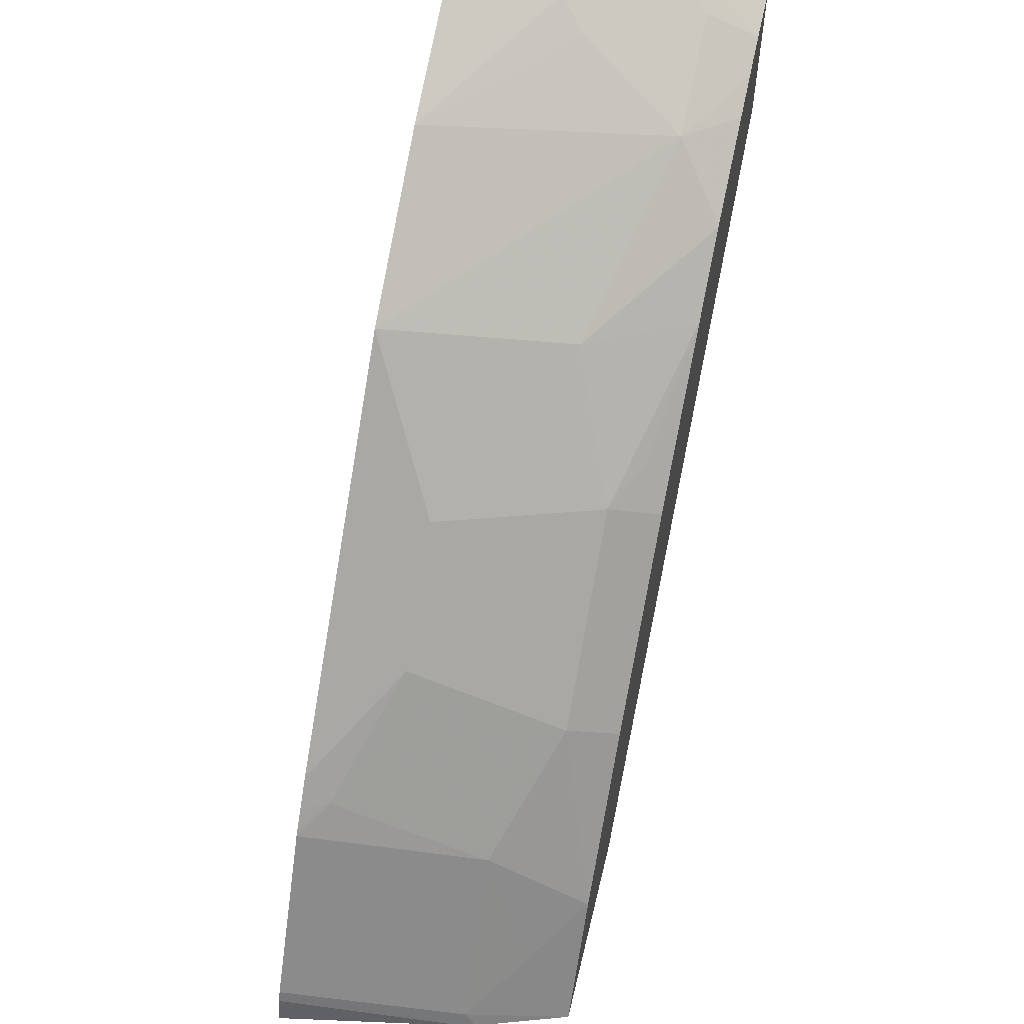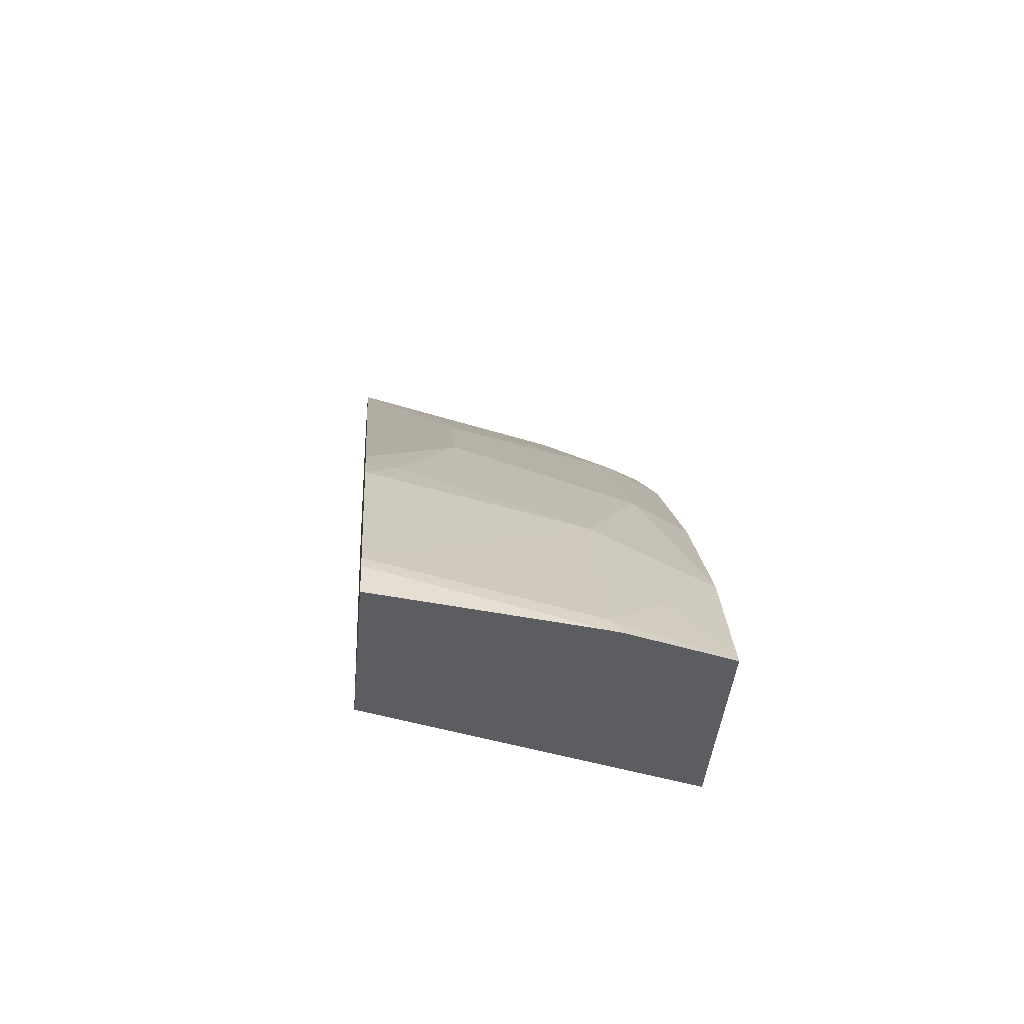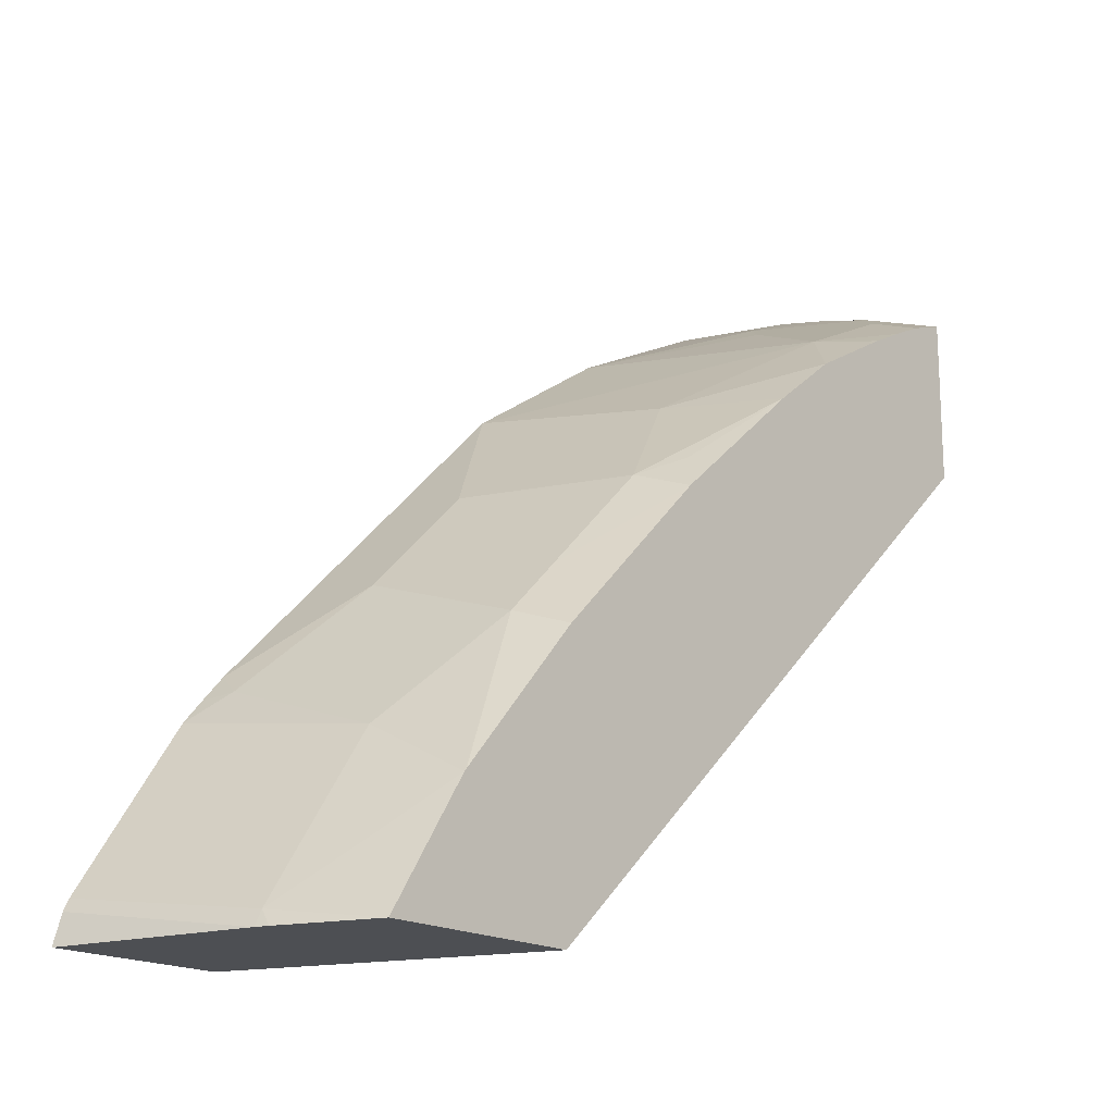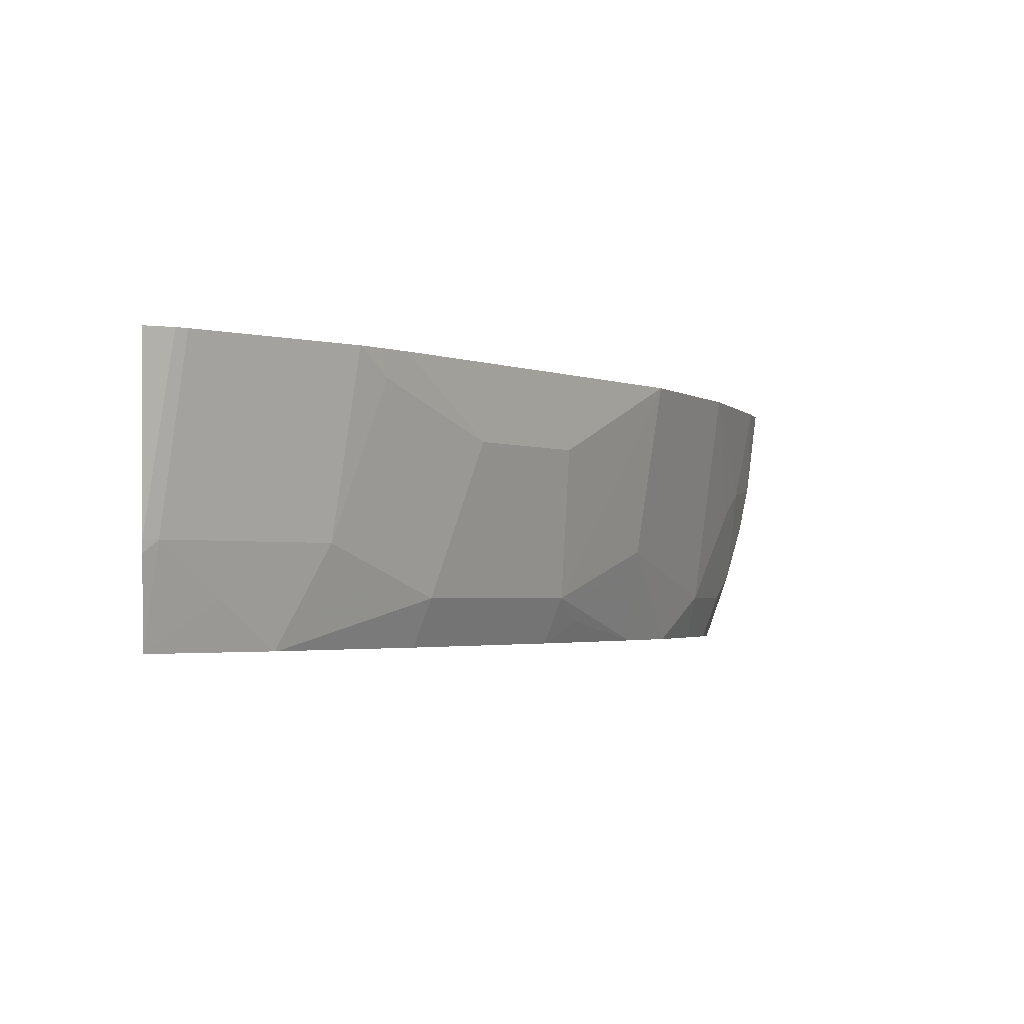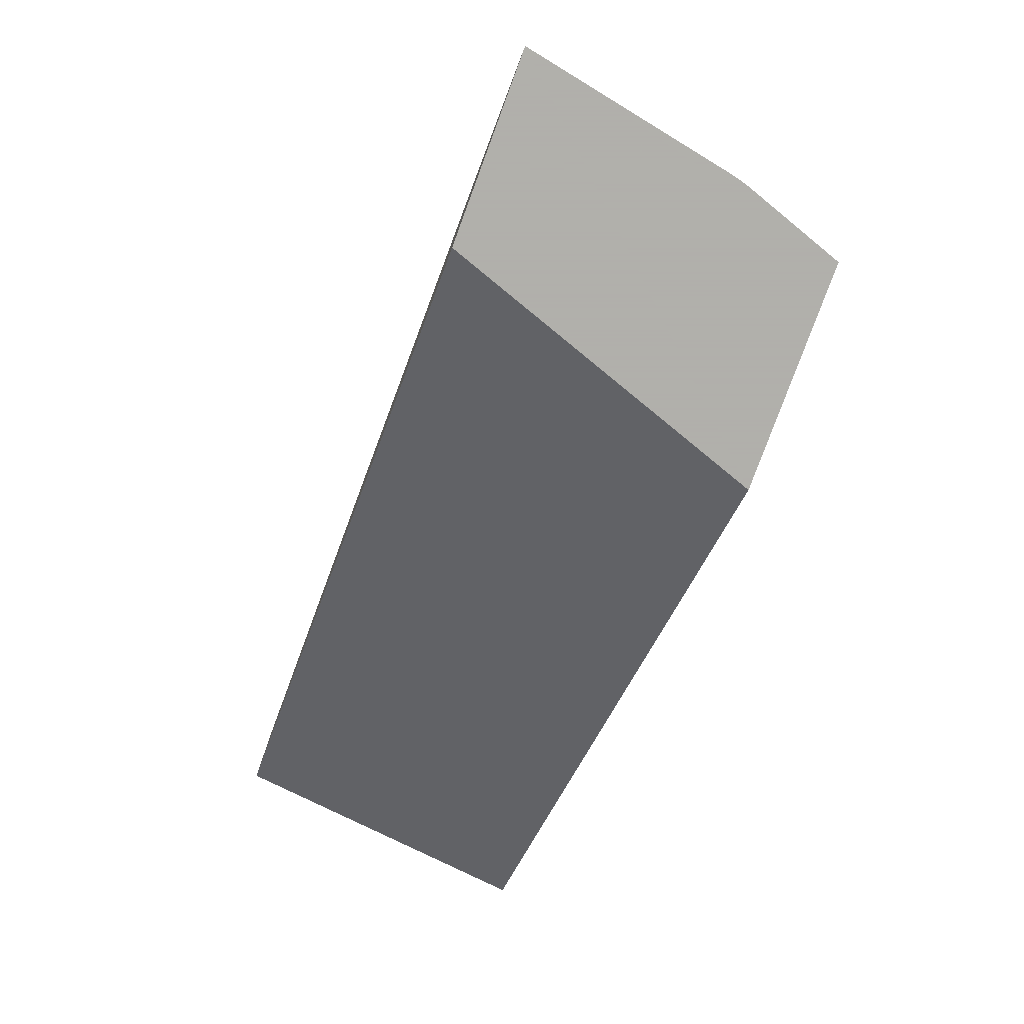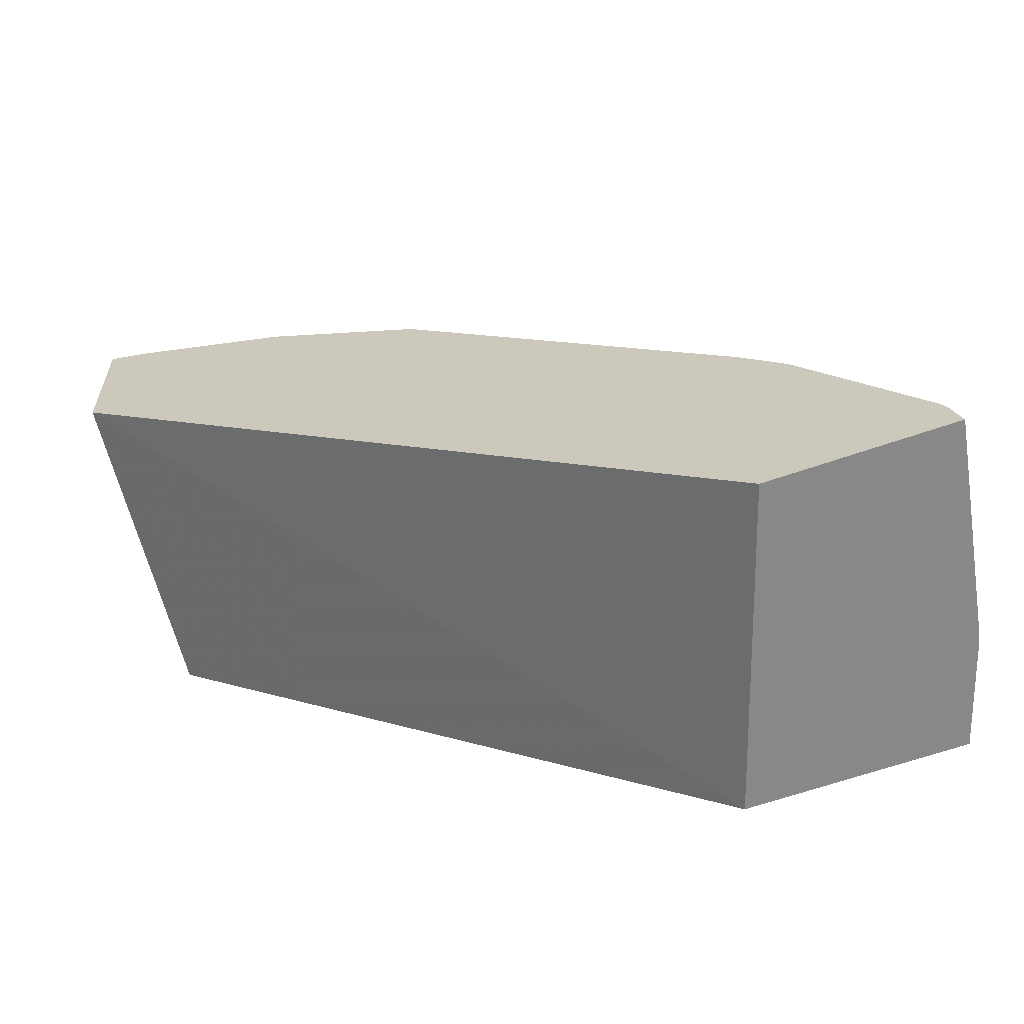
<metadata>
{"format":"obj","ext":"obj","renderer":"f3d","projection":"perspective","resolution":1024,"background":"white","views":[{"elev":59.0,"azim":-76.4,"up":"+Z"},{"elev":-35.9,"azim":-94.6,"up":"+Z"},{"elev":-17.7,"azim":-49.2,"up":"+Z"},{"elev":-2.3,"azim":-97.8,"up":"+Y"},{"elev":-78.4,"azim":-110.2,"up":"+Z"},{"elev":-62.8,"azim":-160.4,"up":"+Z"}]}
</metadata>
<code>
v -0.6882 0.2723 0.4243
v -0.6743 0.2015 0.4243
v -0.685 0.2723 0.4352
v -0.6253 0.2723 0.4243
v -0.6829 0.2723 0.4394
v -0.6731 0.1968 0.4243
v -0.6715 0.2015 0.4298
v -0.5872 0.1623 0.4243
v -0.3671 0.2723 0.6626
v -0.6312 0.2015 0.4902
v -0.6426 0.2723 0.4998
v -0.6611 0.1623 0.4243
v -0.6514 0.1813 0.45
v -0.3671 0.1623 0.6293
v -0.3671 0.2723 0.7166
v -0.6312 0.2619 0.5104
v -0.6316 0.1623 0.4699
v -0.5909 0.1813 0.5305
v -0.6352 0.2723 0.5083
v -0.3671 0.1623 0.691
v -0.3671 0.2417 0.7129
v -0.3828 0.2723 0.7103
v -0.6266 0.2723 0.5179
v -0.5909 0.2417 0.5507
v -0.6308 0.1623 0.4709
v -0.5846 0.1623 0.5242
v -0.5242 0.1623 0.5846
v -0.5708 0.1813 0.5507
v -0.3671 0.197 0.7029
v -0.3727 0.1914 0.7001
v -0.3828 0.1623 0.6854
v -0.3671 0.235 0.7121
v -0.3859 0.2723 0.7088
v -0.3929 0.2317 0.7001
v -0.5259 0.2723 0.6186
v -0.5506 0.2417 0.5909
v -0.5058 0.2723 0.6387
v -0.5227 0.1623 0.586
v -0.5137 0.1712 0.5993
v -0.5305 0.1813 0.5909
v -0.3671 0.2149 0.7079
v -0.3828 0.1813 0.6925
v -0.4231 0.1813 0.6724
v -0.3954 0.1623 0.6791
v -0.4262 0.2723 0.6886
v -0.4411 0.2723 0.6811
v -0.4453 0.2723 0.679
v -0.4029 0.2216 0.6925
v -0.413 0.1914 0.6799
v -0.4903 0.2015 0.6312
v -0.4705 0.1623 0.631
v -0.4093 0.1623 0.6718
v -0.4436 0.1623 0.6522
v -0.4421 0.1623 0.6531
f 29 41 30
f 23 24 35
f 24 28 40
f 24 40 36
f 24 36 37
f 27 40 28
f 27 38 39
f 27 39 40
f 22 34 32
f 24 37 35
f 21 22 32
f 16 23 19
f 20 29 30
f 18 25 26
f 18 28 24
f 18 27 28
f 18 26 27
f 17 25 18
f 16 24 23
f 15 22 21
f 12 17 13
f 30 42 31
f 20 30 31
f 30 41 34
f 43 52 44
f 31 42 43
f 50 51 53
f 43 54 52
f 43 53 54
f 43 50 53
f 43 48 47
f 11 16 19
f 42 49 43
f 40 51 50
f 39 51 40
f 38 51 39
f 37 43 47
f 37 50 43
f 37 40 50
f 36 40 37
f 34 49 42
f 34 43 49
f 34 48 43
f 34 47 48
f 34 46 47
f 34 45 46
f 33 45 34
f 32 34 41
f 31 43 44
f 30 34 42
f 10 24 16
f 22 33 34
f 10 17 18
f 4 9 8
f 2 7 5
f 2 6 7
f 2 5 3
f 1 6 2
f 1 12 6
f 1 8 12
f 1 4 8
f 1 9 4
f 1 15 9
f 1 22 15
f 1 33 22
f 1 45 33
f 1 47 46
f 1 37 47
f 1 35 37
f 1 23 35
f 1 19 23
f 1 11 19
f 1 5 11
f 1 3 5
f 1 2 3
f 10 18 24
f 5 7 10
f 5 10 11
f 1 46 45
f 7 12 13
f 10 13 17
f 6 12 7
f 10 16 11
f 9 20 14
f 9 29 20
f 9 41 29
f 9 32 41
f 9 15 21
f 8 17 12
f 8 25 17
f 8 26 25
f 8 27 26
f 9 21 32
f 8 31 44
f 8 9 14
f 8 51 38
f 8 53 51
f 8 54 53
f 8 52 54
f 8 44 52
f 7 13 10
f 8 20 31
f 8 14 20
f 8 38 27

</code>
